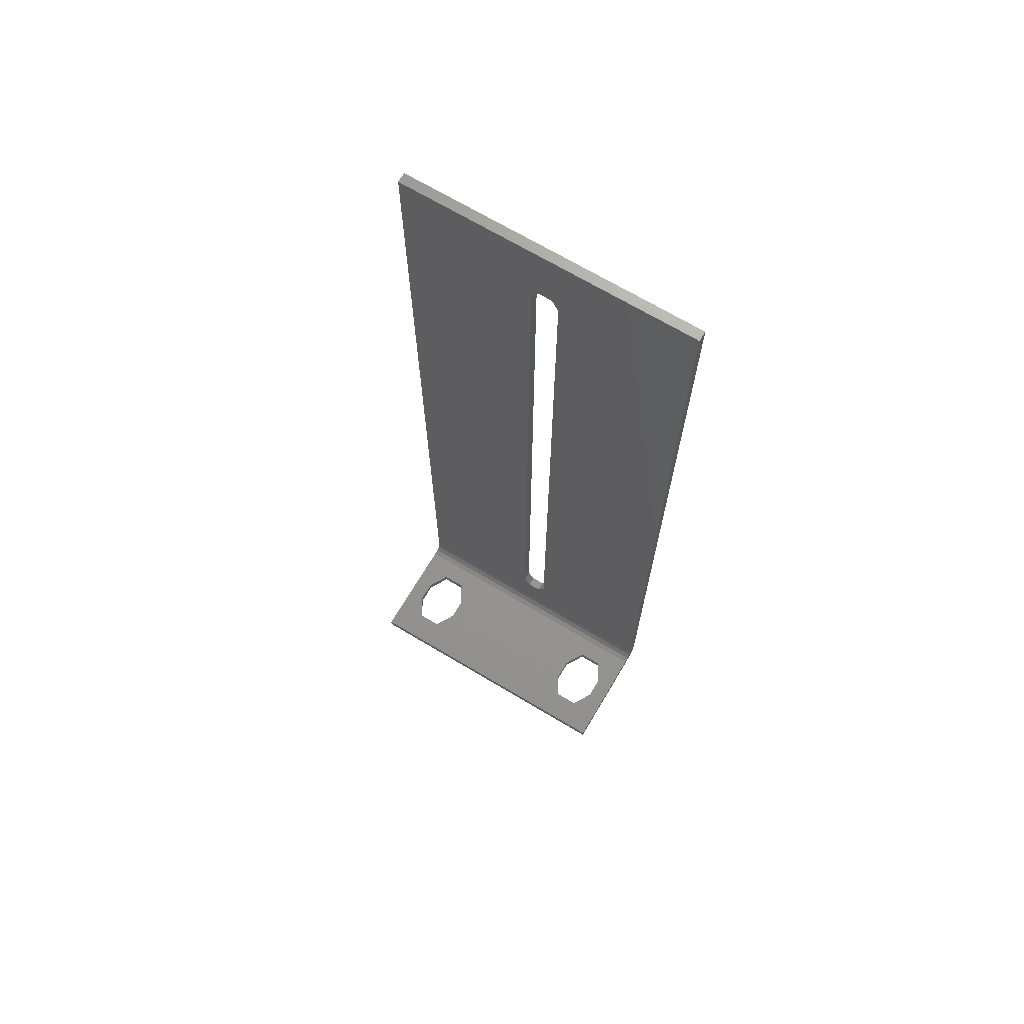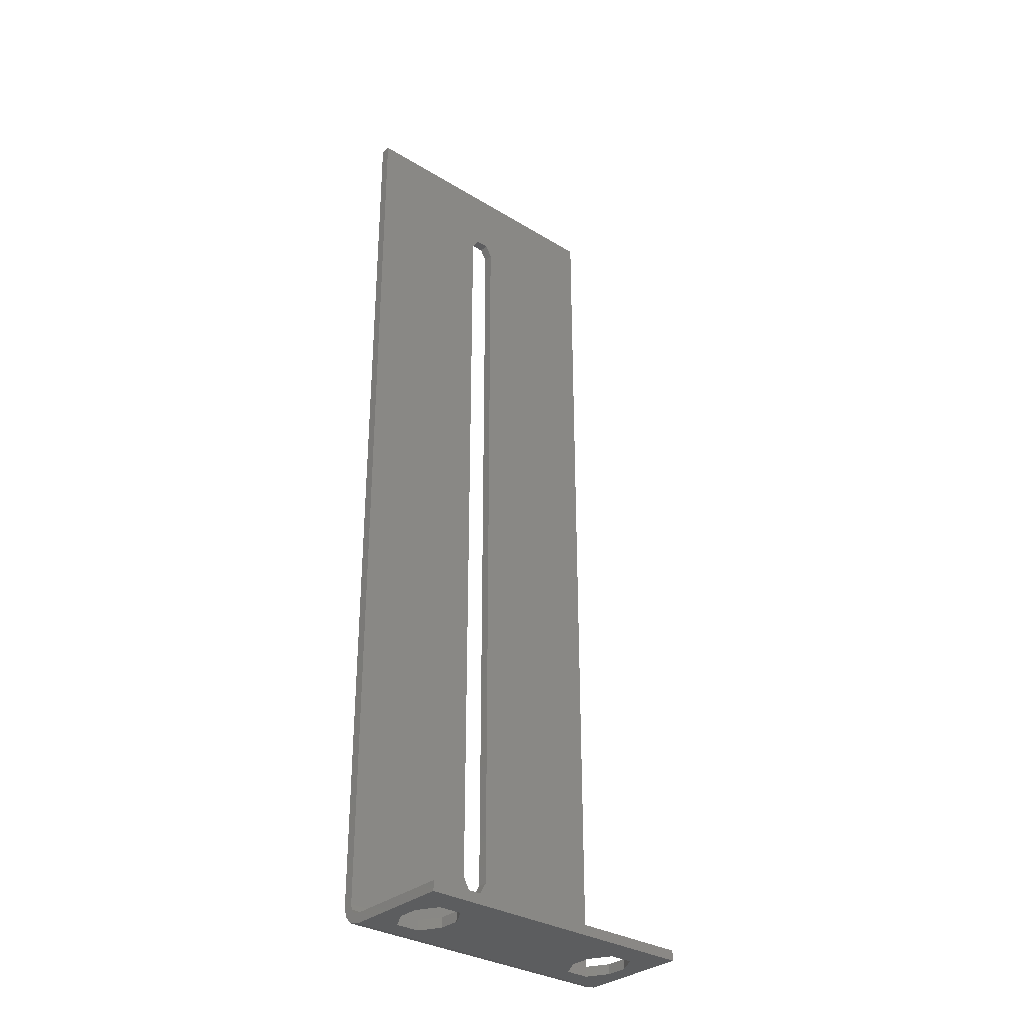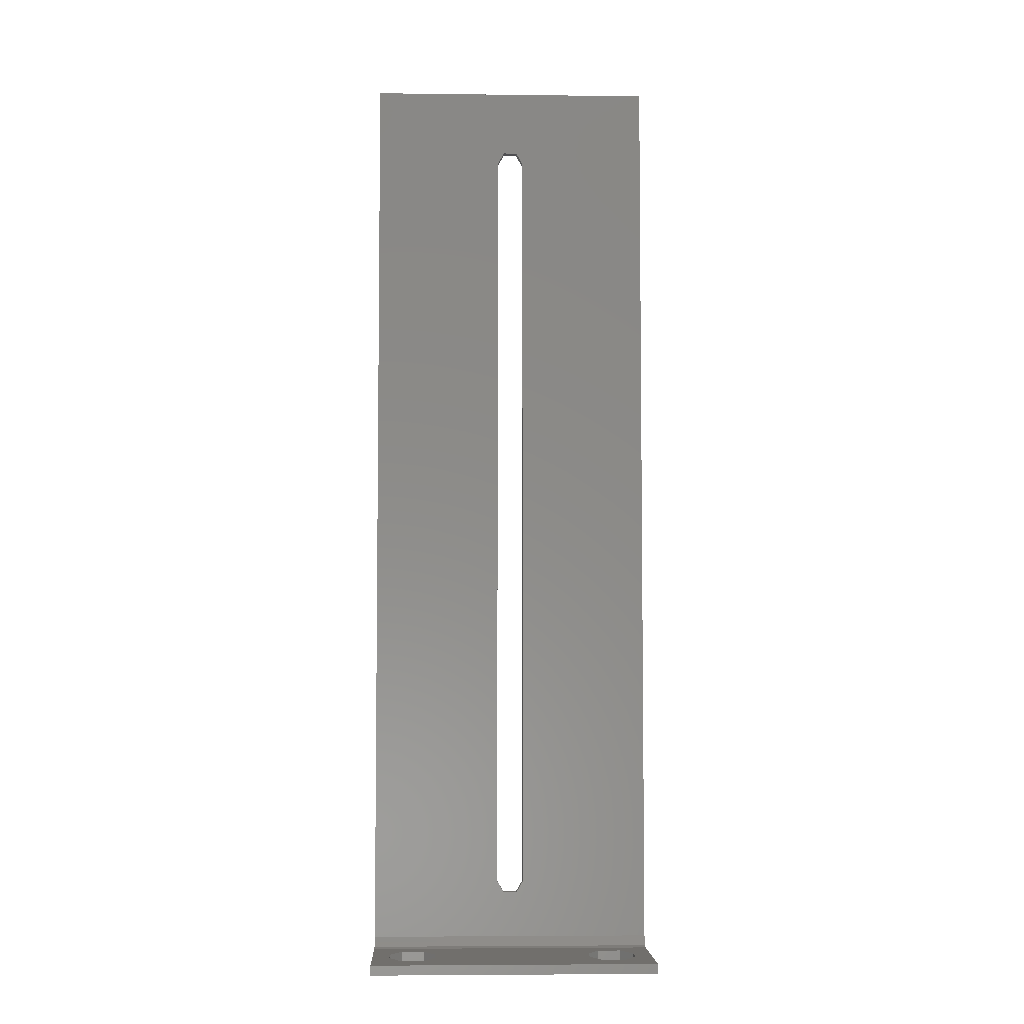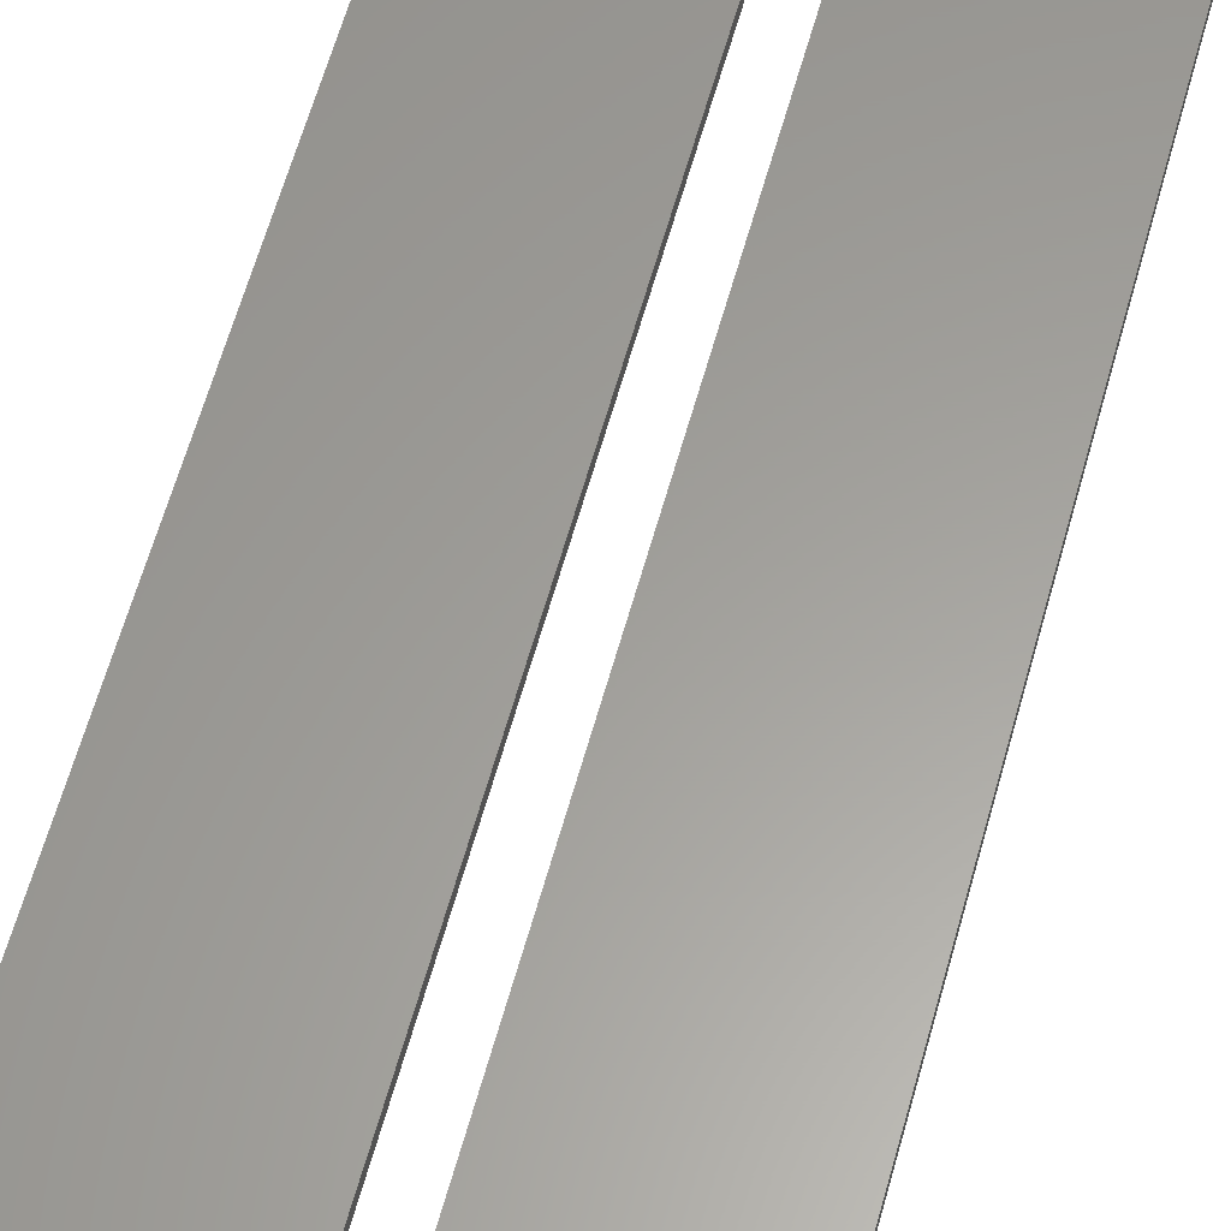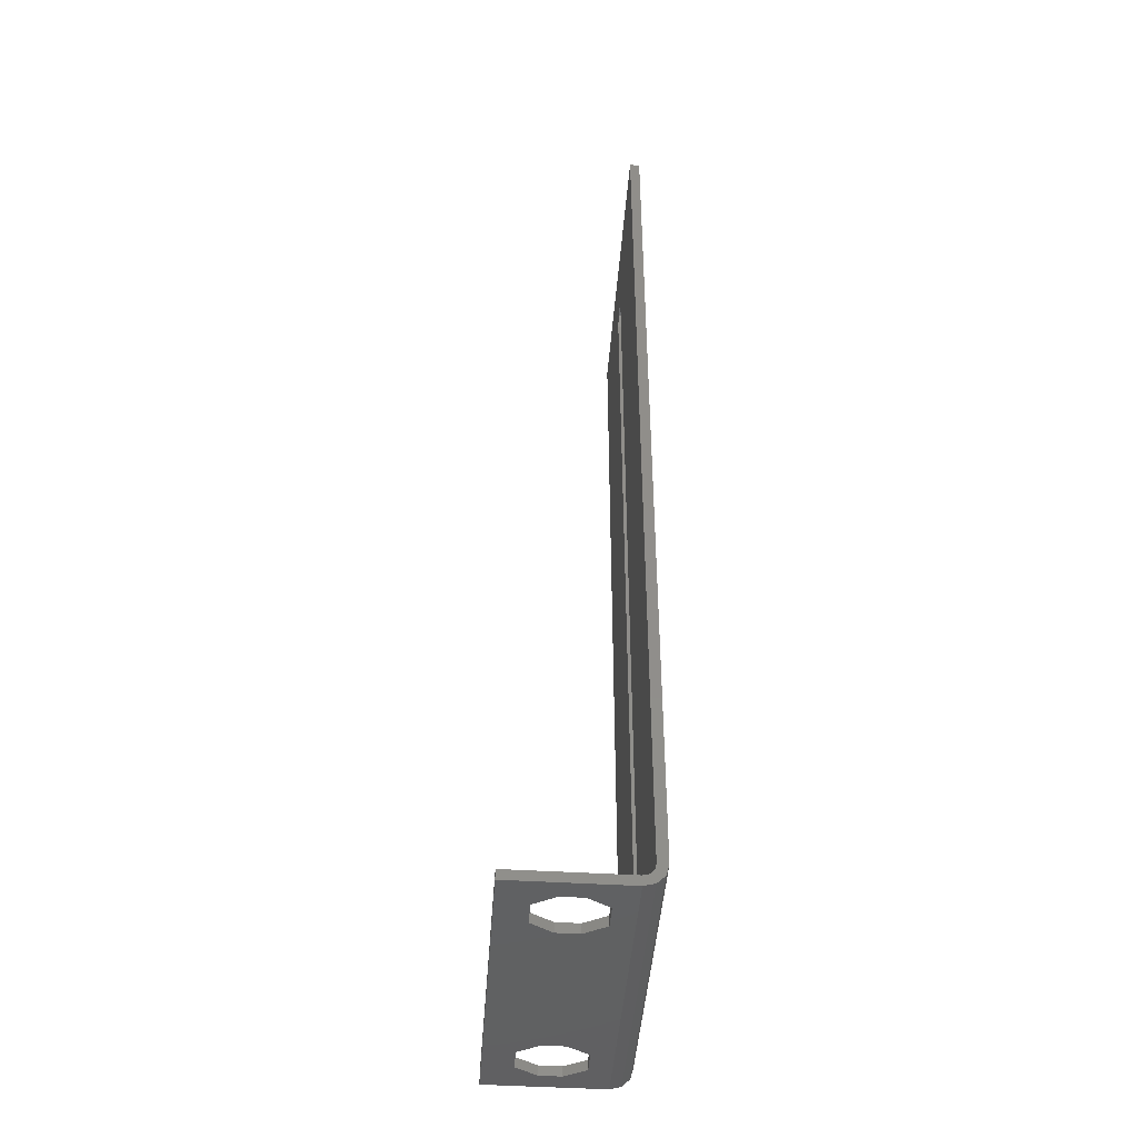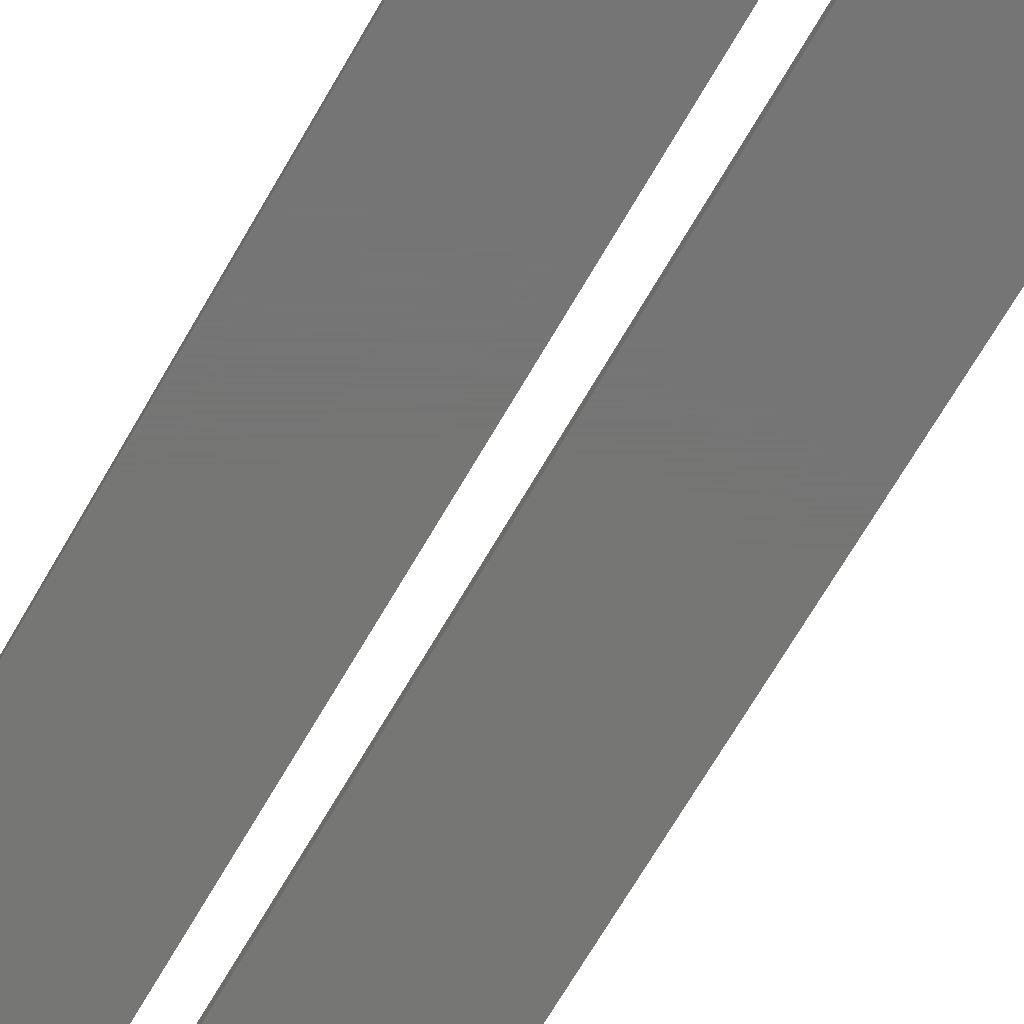
<metadata>
{"format":"stl","ext":"stl","renderer":"f3d","projection":"perspective","resolution":1024,"background":"white","views":[{"elev":69.7,"azim":-149.2,"up":"+Y"},{"elev":-31.9,"azim":139.4,"up":"+Y"},{"elev":-5.0,"azim":177.8,"up":"+Y"},{"elev":60.9,"azim":-164.6,"up":"+Z"},{"elev":-44.9,"azim":-94.1,"up":"+Y"},{"elev":-68.1,"azim":150.1,"up":"+Z"}]}
</metadata>
<code>
# stl→obj: 72 verts, 152 faces
v 0.07586 -0.1612 0.26
v 0.07691 -0.1594 0.2615
v 0.07691 -0.1594 0.26
v 0.07586 -0.1612 0.2615
v 0.07376 -0.1612 0.26
v 0.07376 -0.1612 0.2615
v 0.07271 -0.1594 0.26
v 0.07271 -0.1594 0.2615
v 0.07691 -0.0386 0.2615
v 0.097 -0.0265 0.2615
v 0.07586 -0.03678 0.2615
v 0.0526 -0.0265 0.2615
v 0.07271 -0.0386 0.2615
v 0.07376 -0.03678 0.2615
v 0.097 -0.1683 0.2615
v 0.0526 -0.1683 0.2615
v 0.097 -0.1715 0.2583
v 0.097 -0.17 0.2583
v 0.097 -0.1698 0.2591
v 0.097 -0.17 0.2415
v 0.097 -0.1715 0.2415
v 0.097 -0.0265 0.26
v 0.097 -0.1683 0.26
v 0.097 -0.1699 0.261
v 0.097 -0.1691 0.2597
v 0.097 -0.1711 0.2599
v 0.07691 -0.0386 0.26
v 0.07586 -0.03678 0.26
v 0.0526 -0.0265 0.26
v 0.07376 -0.03678 0.26
v 0.07271 -0.0386 0.26
v 0.0526 -0.1683 0.26
v 0.0526 -0.17 0.2583
v 0.0526 -0.1715 0.2415
v 0.0526 -0.1715 0.2583
v 0.0526 -0.17 0.2415
v 0.0526 -0.1698 0.2591
v 0.0526 -0.1711 0.2599
v 0.0526 -0.1699 0.261
v 0.0526 -0.1691 0.2597
v 0.09428 -0.1715 0.2521
v 0.09248 -0.1715 0.2552
v 0.08888 -0.1715 0.2552
v 0.09428 -0.1715 0.2489
v 0.09248 -0.1715 0.2457
v 0.08888 -0.1715 0.2457
v 0.06253 -0.1715 0.2521
v 0.08708 -0.1715 0.2521
v 0.08708 -0.1715 0.2489
v 0.06073 -0.1715 0.2552
v 0.06253 -0.1715 0.2489
v 0.05713 -0.1715 0.2552
v 0.05533 -0.1715 0.2521
v 0.06073 -0.1715 0.2457
v 0.05533 -0.1715 0.2489
v 0.05713 -0.1715 0.2457
v 0.09428 -0.17 0.2521
v 0.09248 -0.17 0.2552
v 0.08888 -0.17 0.2552
v 0.09428 -0.17 0.2489
v 0.09248 -0.17 0.2457
v 0.08888 -0.17 0.2457
v 0.06073 -0.17 0.2552
v 0.08708 -0.17 0.2521
v 0.06253 -0.17 0.2521
v 0.08708 -0.17 0.2489
v 0.06253 -0.17 0.2489
v 0.05713 -0.17 0.2552
v 0.05533 -0.17 0.2521
v 0.06073 -0.17 0.2457
v 0.05533 -0.17 0.2489
v 0.05713 -0.17 0.2457
f 1 2 3
f 1 4 2
f 5 6 4
f 5 4 1
f 7 8 6
f 7 6 5
f 9 10 11
f 12 13 14
f 12 14 11
f 12 11 10
f 15 10 9
f 2 15 9
f 4 15 2
f 6 15 4
f 16 6 8
f 16 8 13
f 16 13 12
f 16 15 6
f 17 18 19
f 17 20 18
f 17 21 20
f 15 22 10
f 15 23 22
f 24 25 23
f 24 23 15
f 26 19 25
f 26 25 24
f 26 17 19
f 27 28 22
f 29 30 31
f 29 28 30
f 29 22 28
f 23 27 22
f 3 27 23
f 1 3 23
f 32 31 7
f 32 5 1
f 32 7 5
f 32 29 31
f 32 1 23
f 33 34 35
f 33 36 34
f 37 35 38
f 37 33 35
f 39 40 37
f 39 37 38
f 32 40 39
f 16 32 39
f 12 29 32
f 12 32 16
f 38 35 17
f 38 17 26
f 39 26 24
f 39 38 26
f 16 24 15
f 16 39 24
f 41 17 42
f 43 42 17
f 44 17 41
f 21 17 44
f 45 21 44
f 46 21 45
f 47 48 43
f 47 49 48
f 47 43 50
f 51 49 47
f 35 52 50
f 53 52 35
f 54 46 49
f 54 49 51
f 55 53 35
f 34 54 56
f 34 56 55
f 34 46 54
f 34 21 46
f 34 55 35
f 35 50 17
f 50 43 17
f 36 21 34
f 36 20 21
f 57 58 18
f 59 18 58
f 60 57 18
f 20 60 18
f 61 60 20
f 62 61 20
f 63 59 64
f 65 64 66
f 65 63 64
f 67 65 66
f 33 63 68
f 69 33 68
f 70 66 62
f 70 67 66
f 71 33 69
f 36 72 70
f 36 71 72
f 36 70 62
f 36 62 20
f 36 33 71
f 33 18 63
f 63 18 59
f 37 18 33
f 37 19 18
f 40 25 19
f 40 19 37
f 32 23 25
f 32 25 40
f 50 65 47
f 50 63 65
f 52 68 63
f 52 63 50
f 53 69 68
f 53 68 52
f 69 55 71
f 53 55 69
f 56 72 71
f 56 71 55
f 54 70 72
f 54 72 56
f 51 67 70
f 51 70 54
f 47 67 51
f 65 67 47
f 42 57 41
f 42 58 57
f 43 59 58
f 43 58 42
f 48 64 59
f 48 59 43
f 64 49 66
f 48 49 64
f 46 62 66
f 46 66 49
f 45 61 62
f 45 62 46
f 44 60 61
f 44 61 45
f 41 60 44
f 57 60 41
f 12 22 29
f 12 10 22
f 2 9 27
f 2 27 3
f 30 13 31
f 30 14 13
f 28 11 14
f 28 14 30
f 27 9 11
f 27 11 28
f 13 8 7
f 13 7 31

</code>
